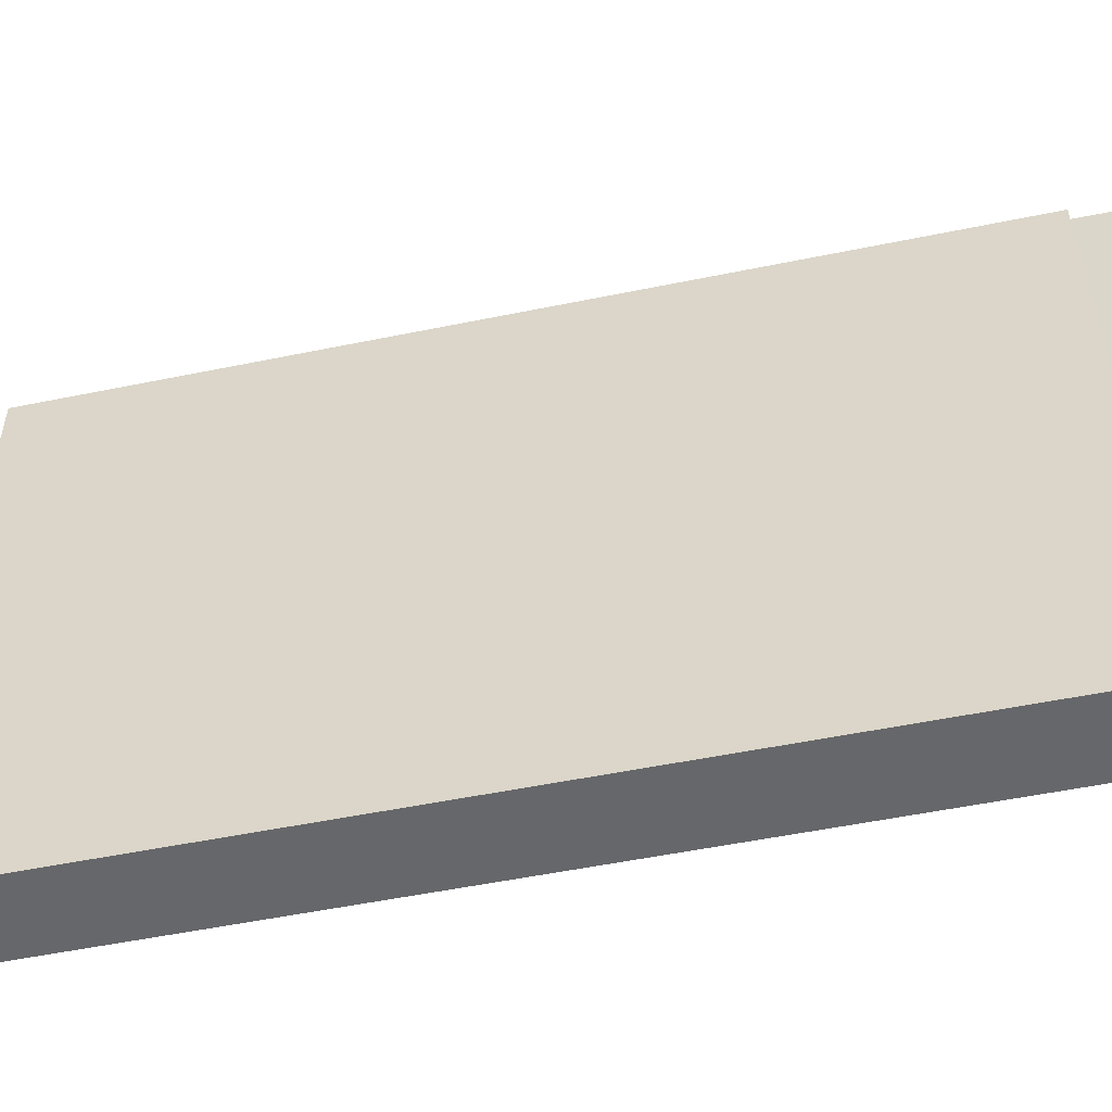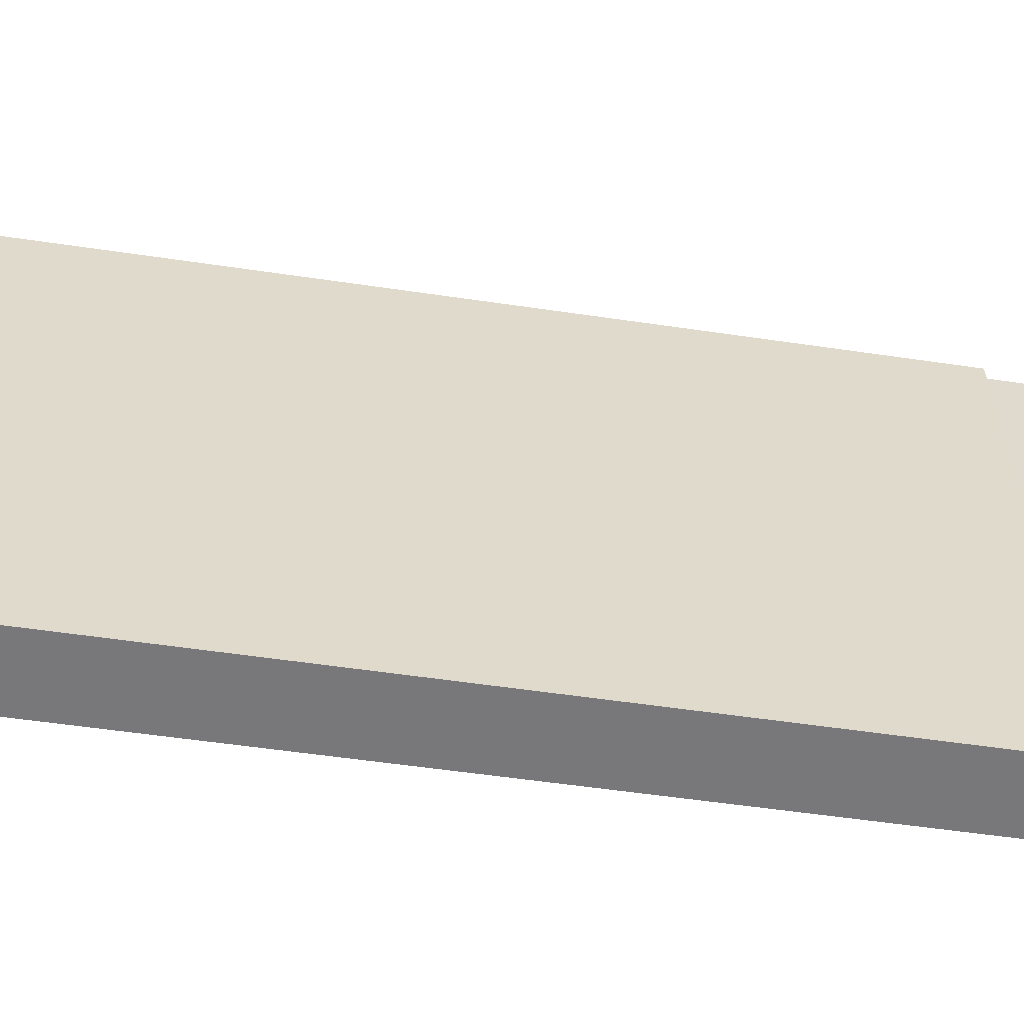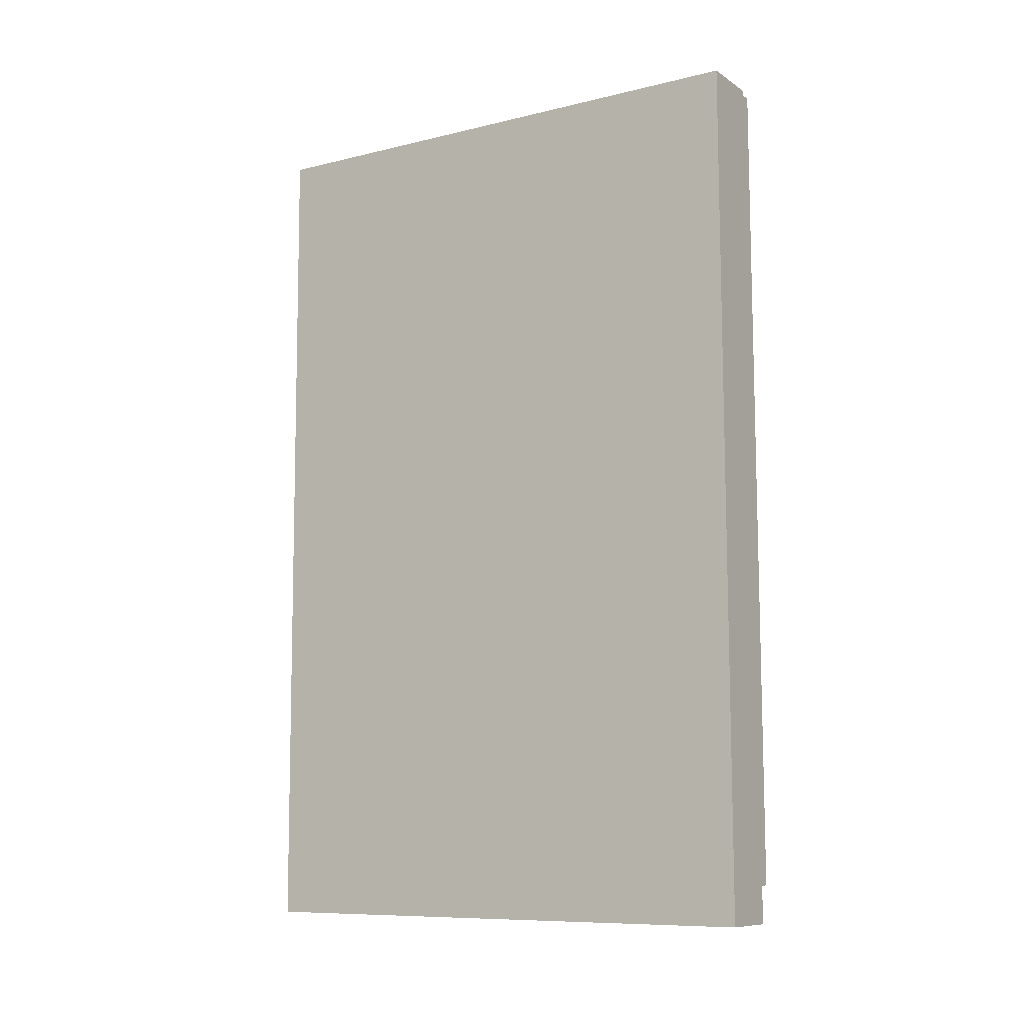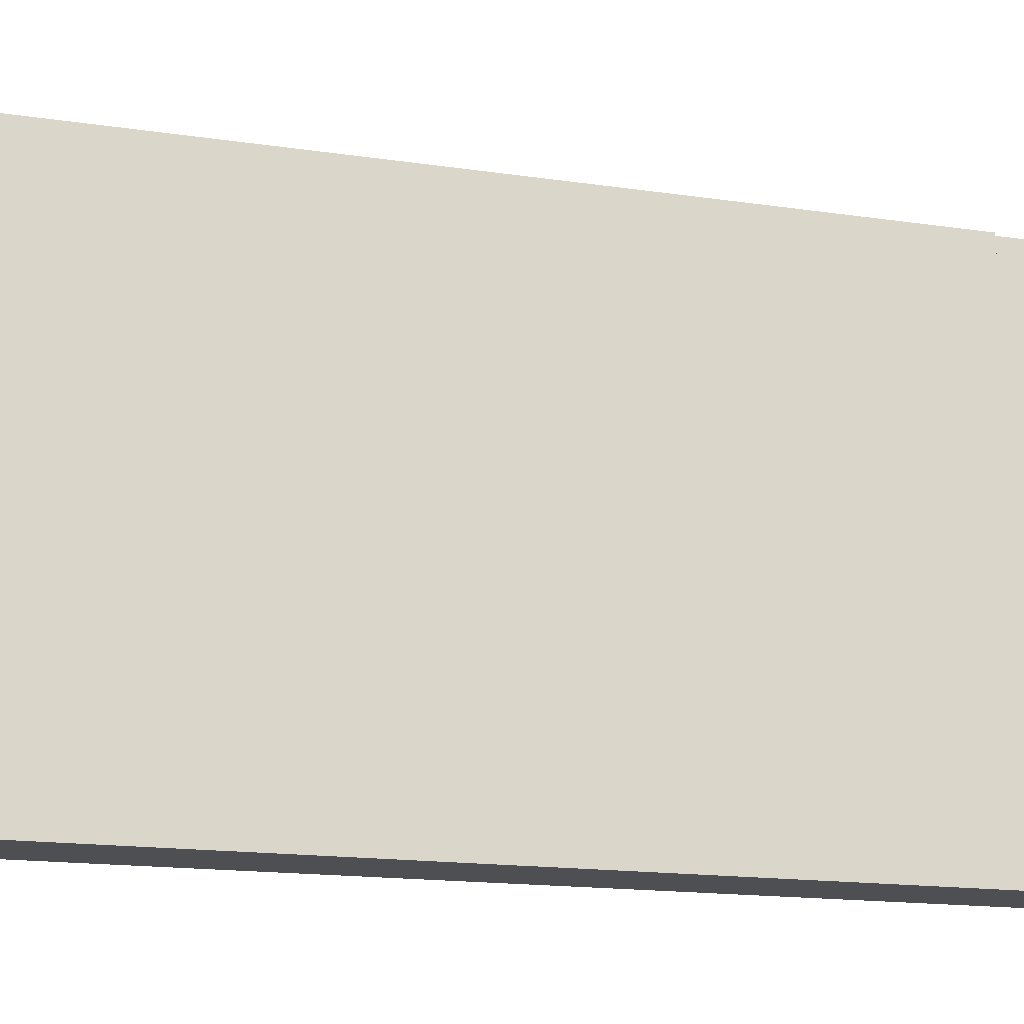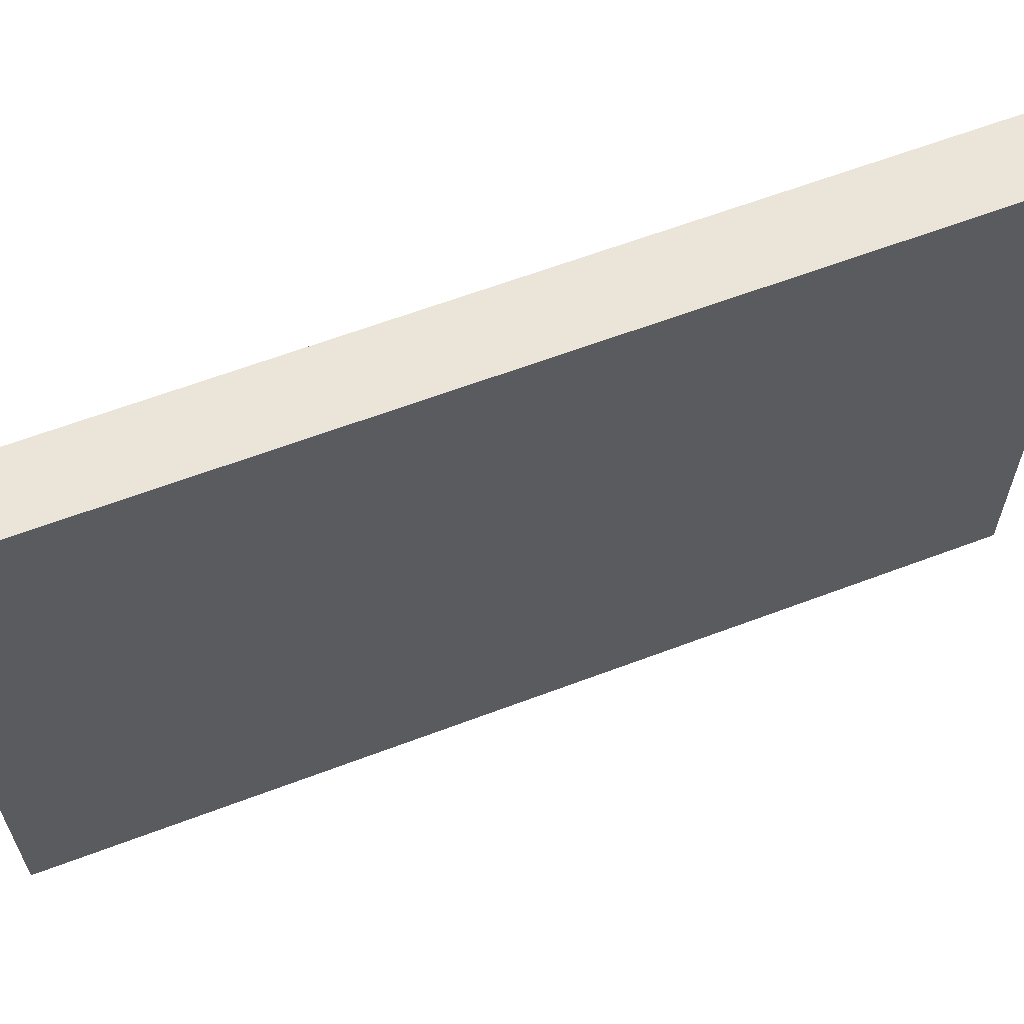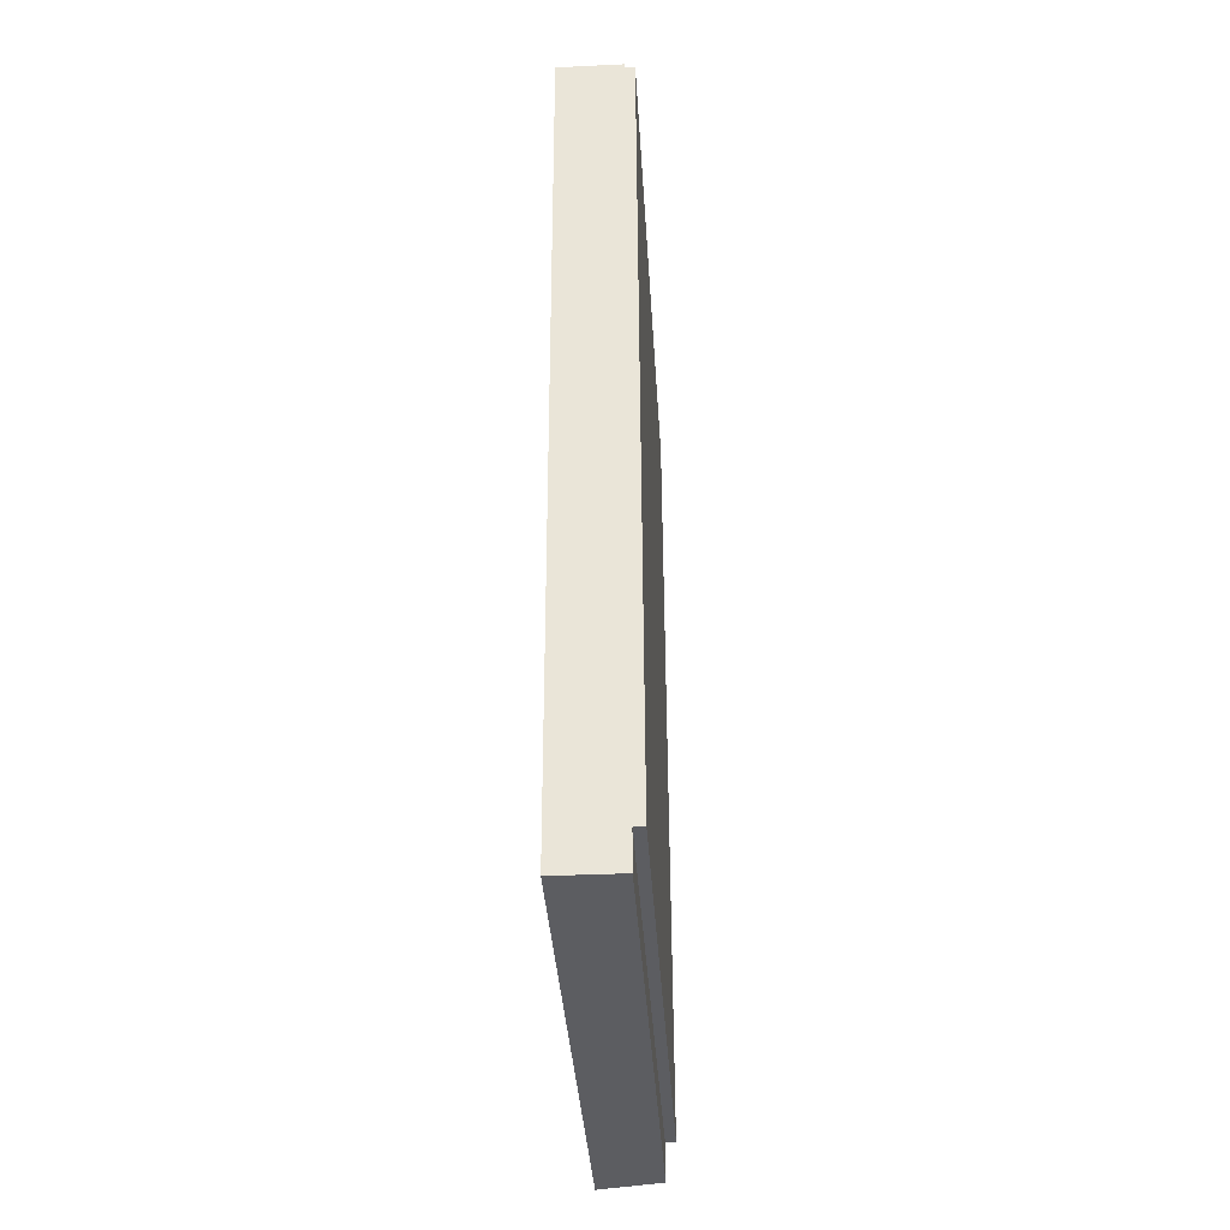
<metadata>
{"format":"obj","ext":"obj","renderer":"f3d","projection":"perspective","resolution":1024,"background":"white","views":[{"elev":-52.2,"azim":102.3,"up":"+Y"},{"elev":-57.5,"azim":81.1,"up":"+Y"},{"elev":-9.5,"azim":-57.7,"up":"+Z"},{"elev":-17.7,"azim":74.0,"up":"+Y"},{"elev":62.4,"azim":-111.3,"up":"+Y"},{"elev":-37.2,"azim":3.5,"up":"+Z"}]}
</metadata>
<code>
v  3.485 23.97 -37.12
v  3.041 24.05 -37.12
v  3.338 23.96 -0.22
v  2.874 24.05 1.473e-15
v  0.058 24.62 -11.68
v  0 24.62 1.507e-15
v  0.194 24.62 -38.79
v  2.874 24.05 -0.22
v  3.041 24.05 -38.79
v  3.485 2.273e-15 -37.12
v  3.338 1.347e-17 -0.22
v  3.041 2.375e-15 -38.79
v  3.041 2.273e-15 -37.12
v  2.874 0 0
v  2.874 1.347e-17 -0.22
v  0.194 2.375e-15 -38.79
v  0.058 7.151e-16 -11.68
v  0 0 0
g defaultobject
f 1 2 3
f 4 5 6
f 5 4 7
f 7 4 8
f 7 8 9
f 9 8 2
f 2 8 3
f 3 10 1
f 10 3 11
f 2 12 9
f 12 2 13
f 14 8 4
f 8 14 15
f 1 13 2
f 13 1 10
f 9 16 7
f 16 9 12
f 16 5 7
f 5 16 17
f 5 17 6
f 6 17 18
f 18 4 6
f 4 18 14
f 15 3 8
f 3 15 11
f 11 13 10
f 13 11 17
f 17 11 15
f 17 15 18
f 18 15 14
f 13 16 12
f 16 13 17

</code>
